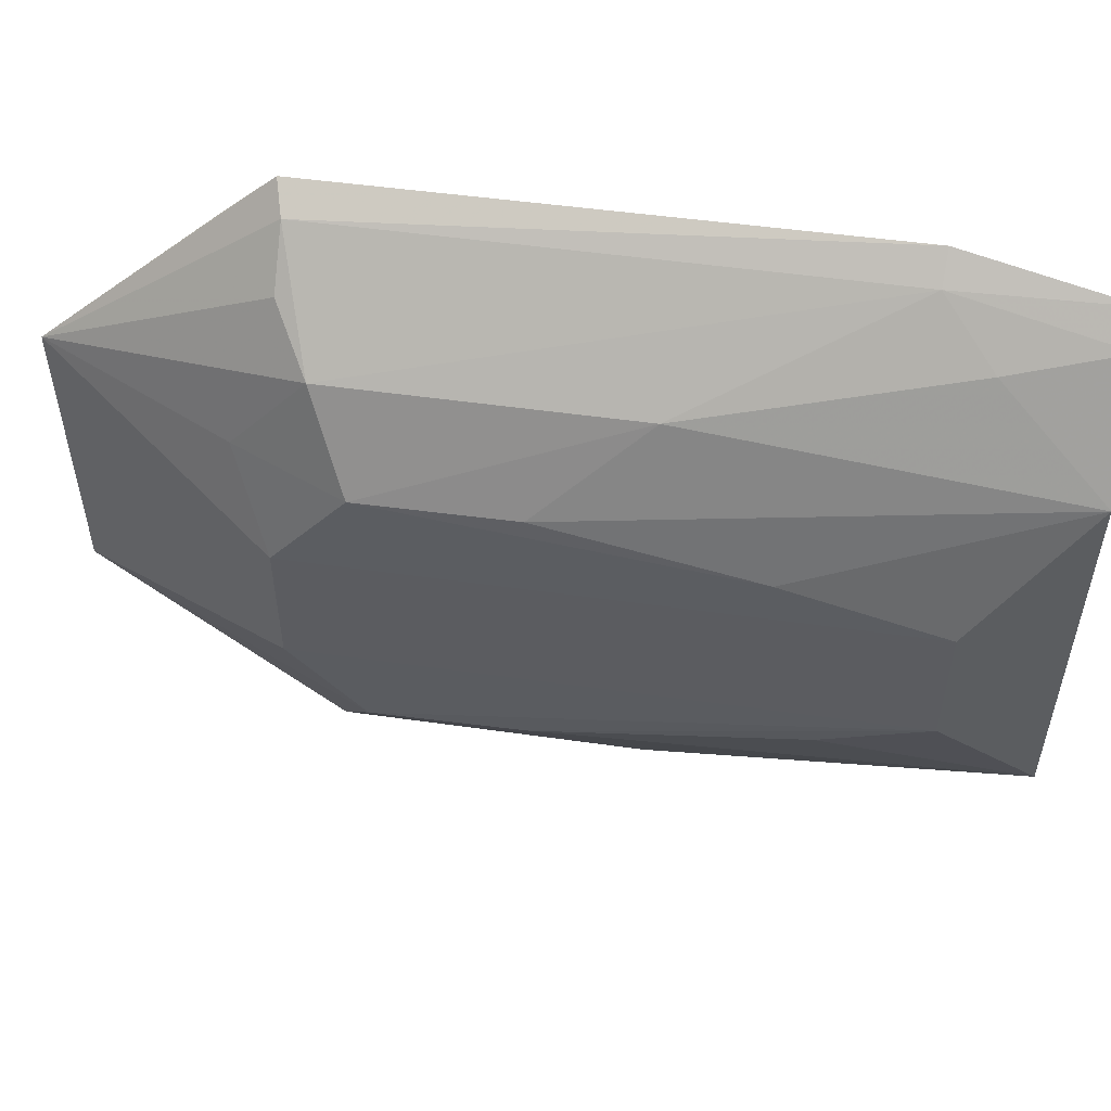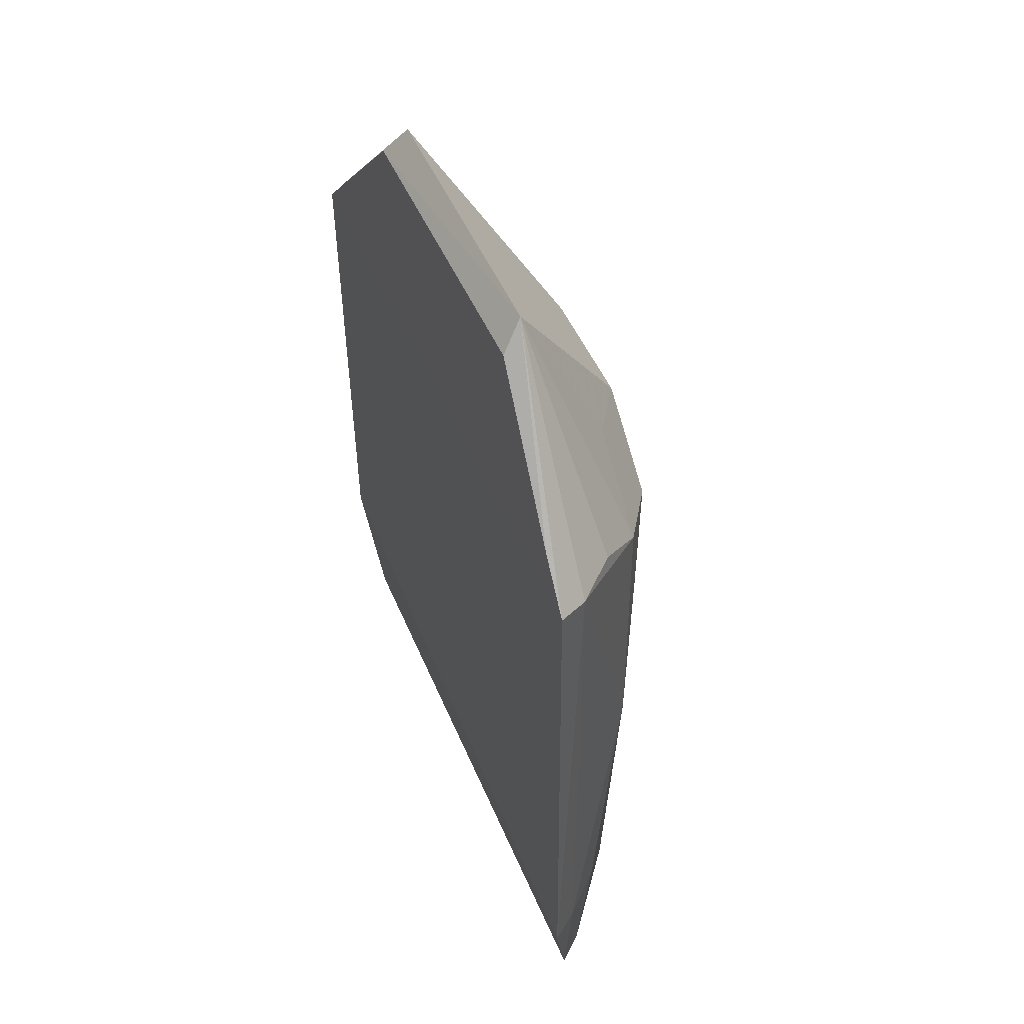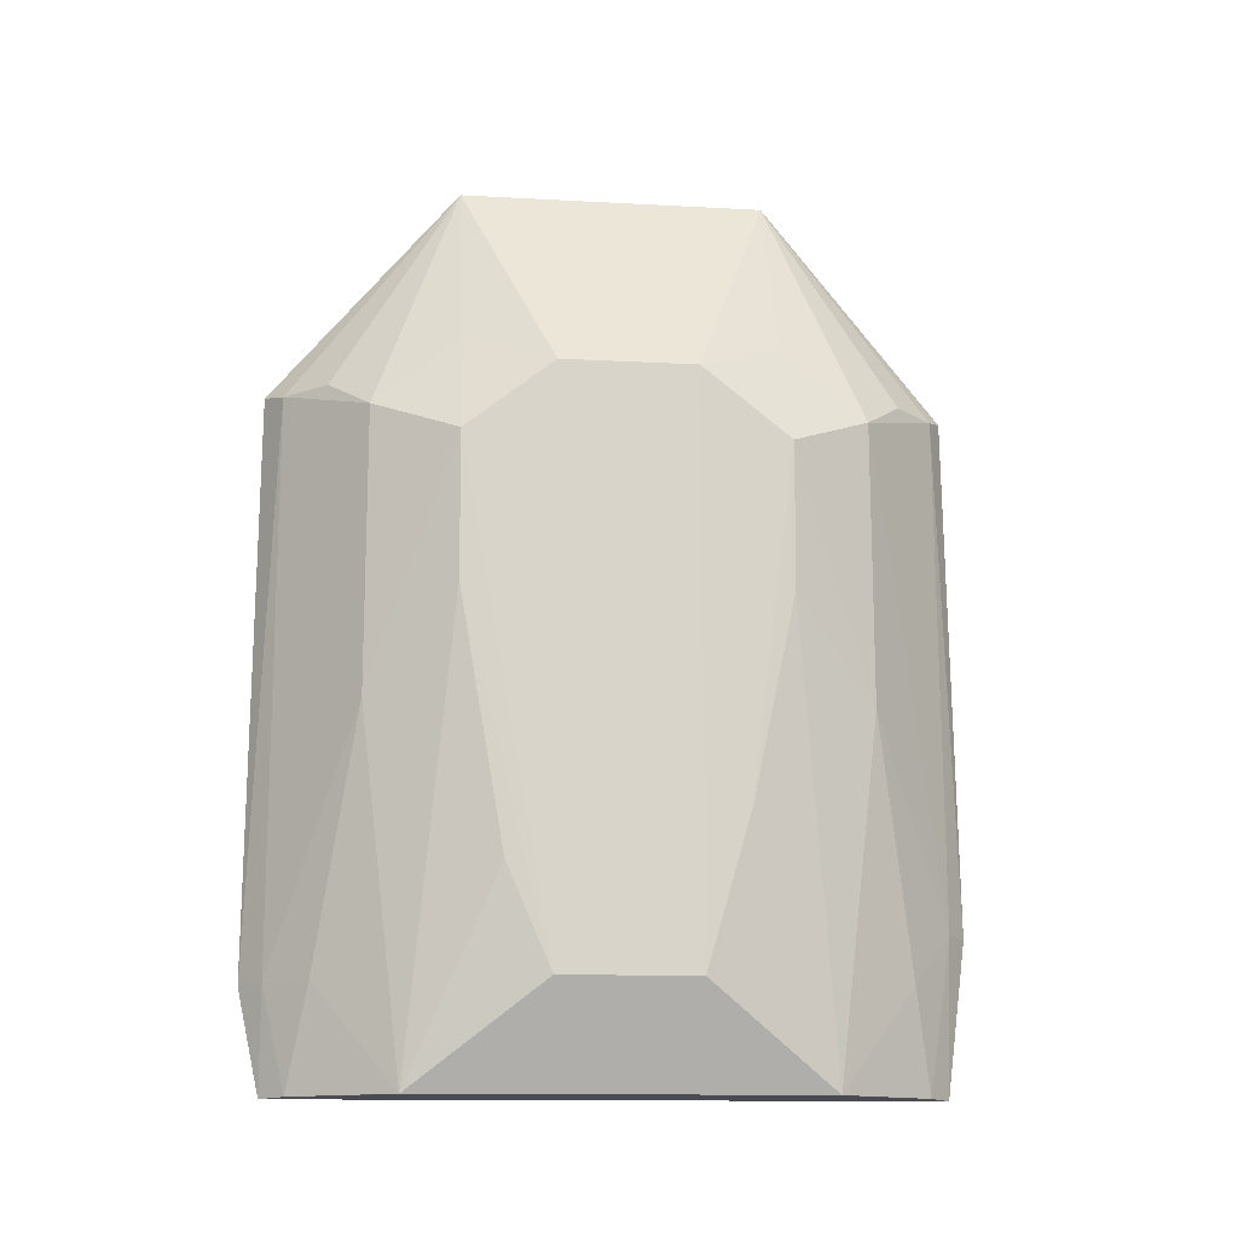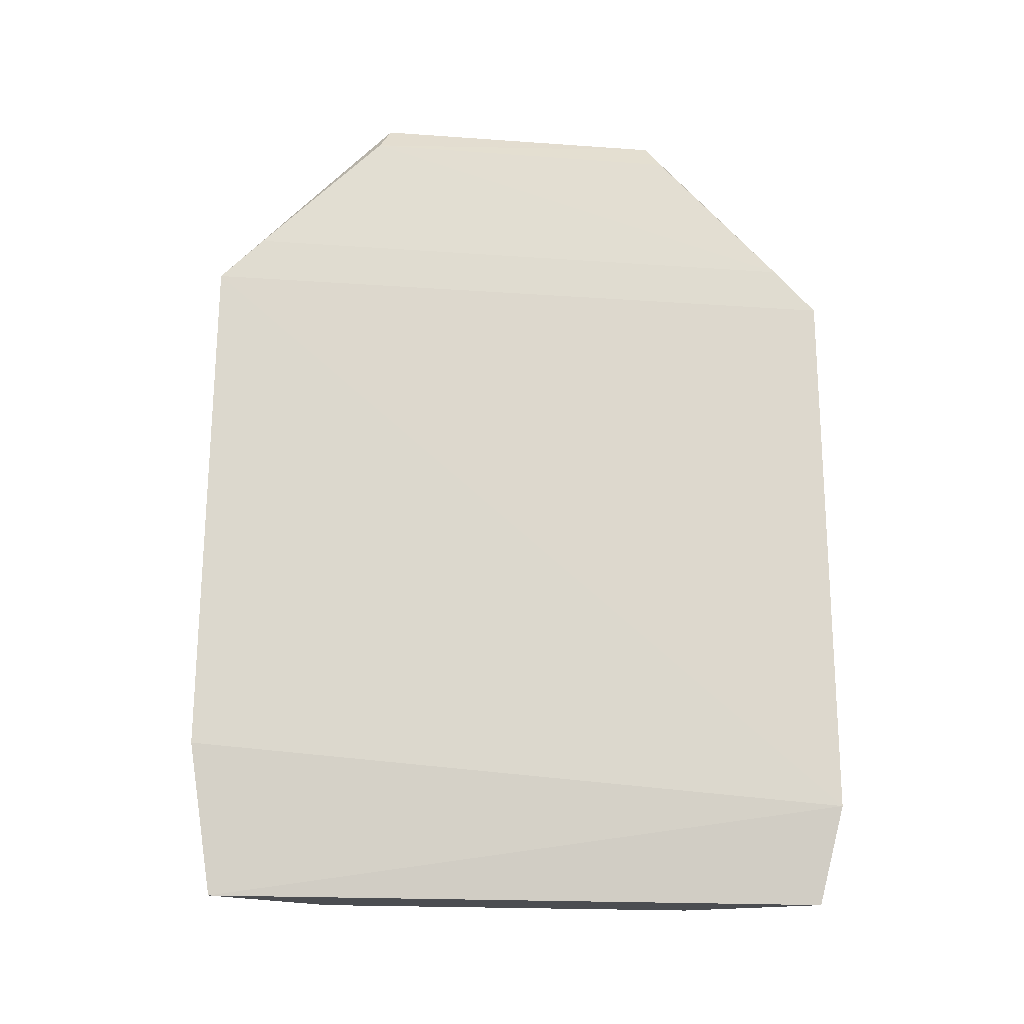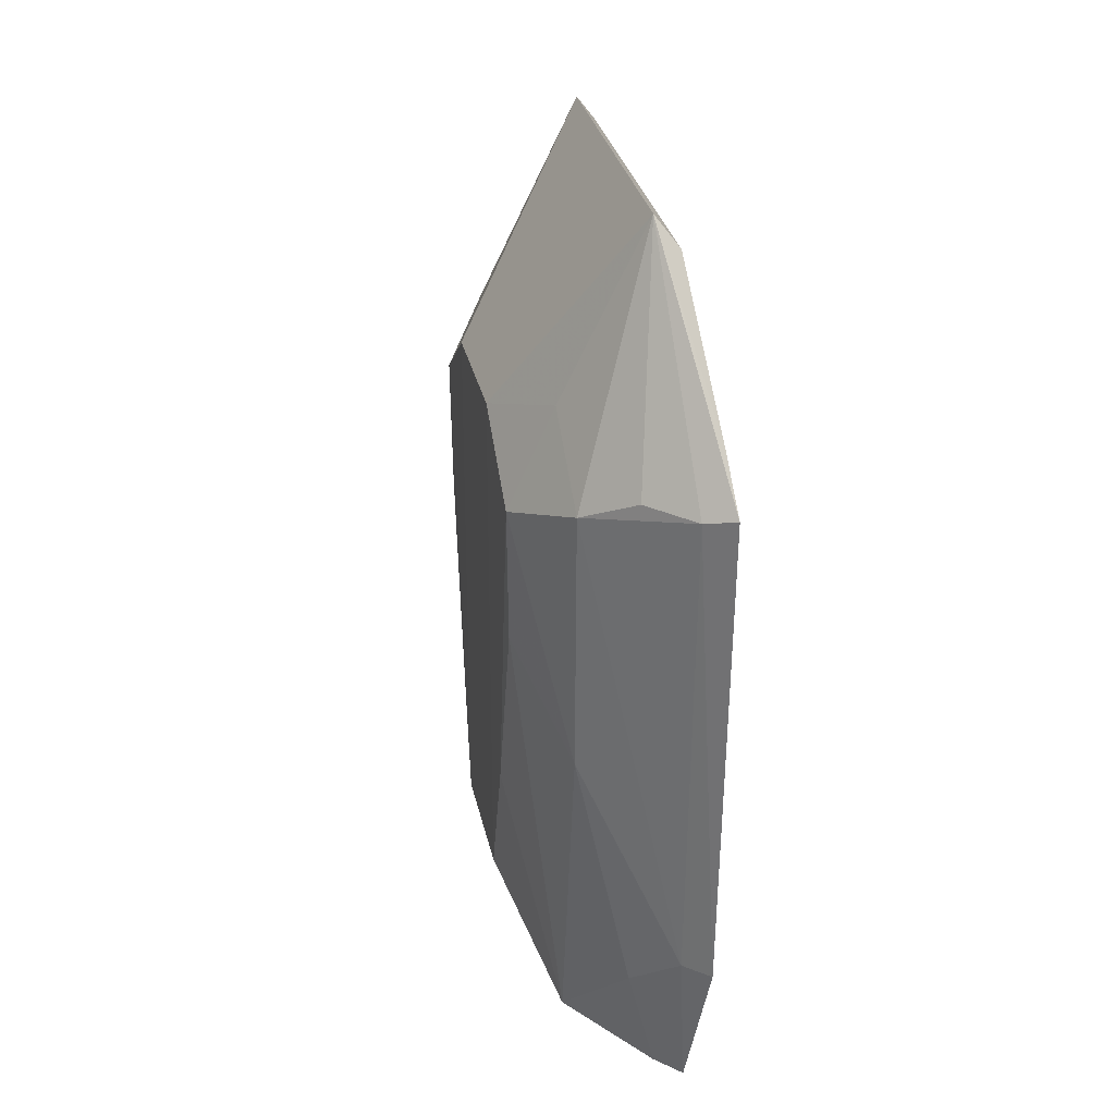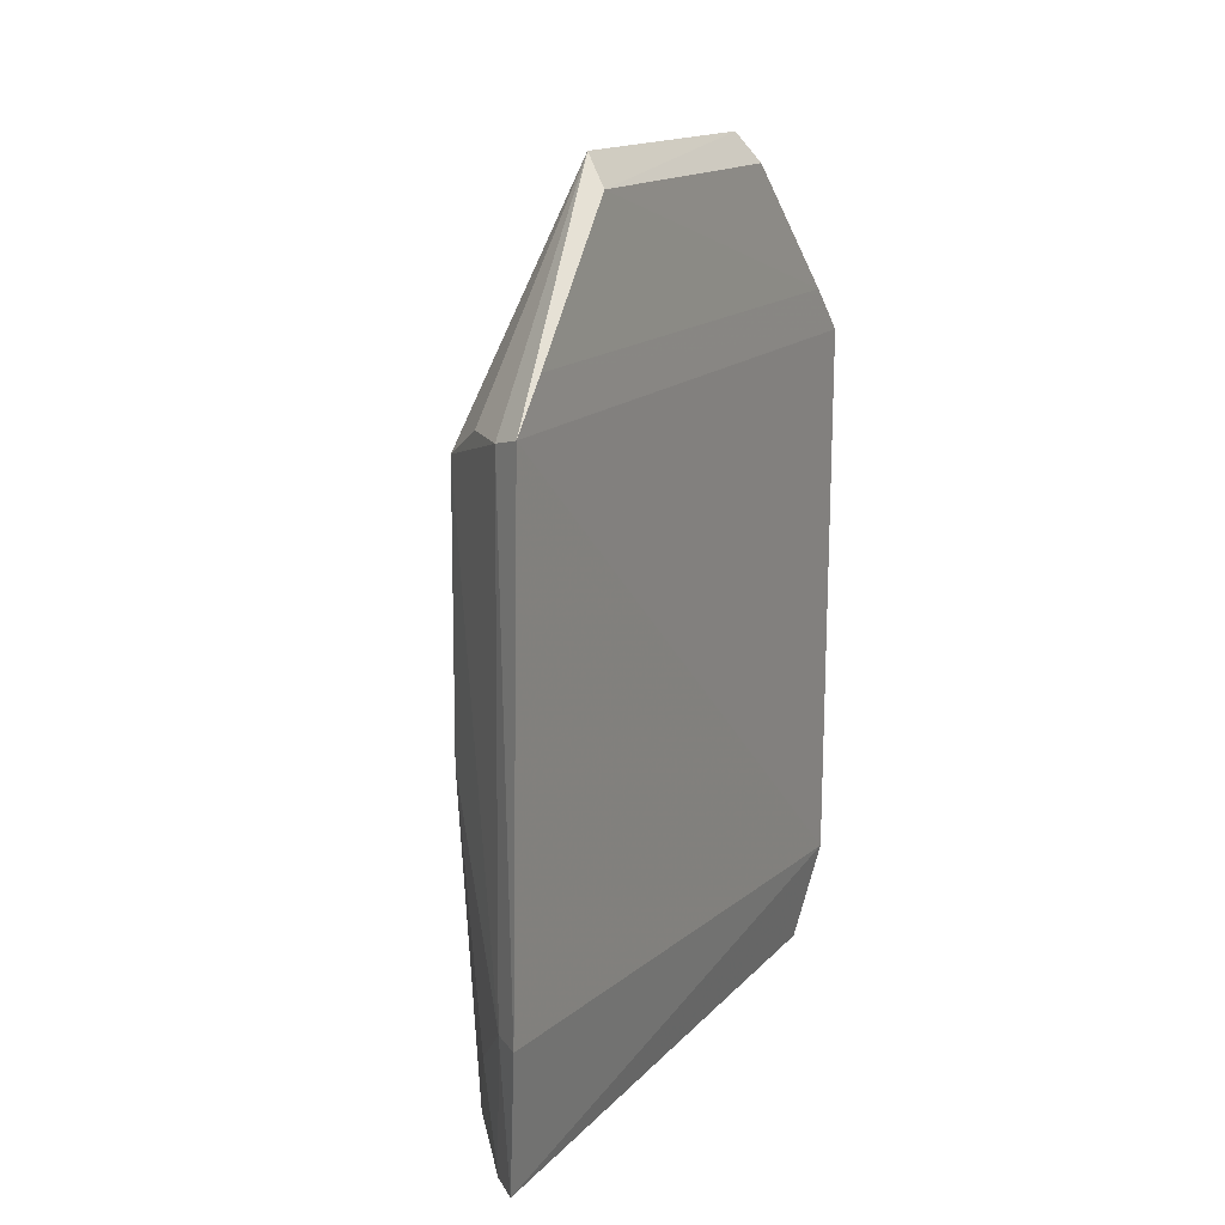
<metadata>
{"format":"obj","ext":"obj","renderer":"f3d","projection":"perspective","resolution":1024,"background":"white","views":[{"elev":53.9,"azim":98.3,"up":"+Y"},{"elev":47.7,"azim":-21.9,"up":"+Z"},{"elev":-13.1,"azim":82.9,"up":"+Z"},{"elev":-17.5,"azim":-98.2,"up":"+Z"},{"elev":32.2,"azim":167.6,"up":"+Z"},{"elev":15.2,"azim":-153.2,"up":"+Z"}]}
</metadata>
<code>
v 0.07253 -0.102 0.2107
v 0.1247 -0.02014 0.03878
v 0.1239 -0.02003 0.2088
v 0.07256 0.1021 0.2106
v 0.07972 0.09688 0.007684
v 0.08266 0.04579 0.2739
v 0.1091 -0.07165 0.1147
v 0.07368 -0.1035 0.03853
v 0.1236 0.04659 0.1879
v 0.08261 -0.04565 0.2739
v 0.1237 -0.04653 0.1879
v 0.07411 0.1042 0.05365
v 0.08202 -0.09628 0.2083
v 0.11 -0.05929 0.008472
v 0.1246 0.02024 0.03878
v 0.1239 0.02013 0.2088
v 0.1089 0.07149 0.1986
v 0.07576 0.04991 0.2649
v 0.1091 -0.04573 0.2197
v 0.08234 -0.09667 0.03901
v 0.1088 -0.07146 0.1987
v 0.07985 -0.09675 0.007674
v 0.1233 -0.0464 0.1448
v 0.11 0.05934 0.008479
v 0.09429 0.08409 0.2082
v 0.1091 0.04581 0.2197
v 0.1091 0.07168 0.1147
v 0.0731 0.08871 0.2246
v 0.07602 -0.04948 0.2649
v 0.0948 -0.08341 0.2083
v 0.09517 -0.08374 0.03901
v 0.1235 -0.03326 0.06918
v 0.1233 0.04646 0.1448
v 0.08126 0.097 0.2082
v 0.08209 0.09792 0.05414
v 0.09463 0.08439 0.03903
v 0.07311 -0.08864 0.2247
v 0.08756 -0.08969 0.008164
v 0.1243 0.03354 0.0843
v 0.08751 0.08974 0.008175
f 8 1 4
f 10 3 6
f 11 2 3
f 12 8 4
f 12 5 8
f 13 1 8
f 13 10 1
f 16 6 3
f 16 15 9
f 16 3 2
f 16 2 15
f 18 10 6
f 19 11 3
f 19 3 10
f 20 13 8
f 20 7 13
f 21 13 7
f 21 7 11
f 21 11 19
f 21 19 10
f 22 8 5
f 22 20 8
f 23 11 7
f 23 7 14
f 23 2 11
f 24 22 5
f 24 14 22
f 24 15 2
f 24 2 14
f 25 6 17
f 26 16 9
f 26 9 17
f 26 17 6
f 26 6 16
f 27 17 9
f 28 18 6
f 28 6 4
f 28 4 1
f 29 10 18
f 30 21 10
f 30 10 13
f 30 13 21
f 31 14 7
f 31 7 20
f 32 23 14
f 32 14 2
f 32 2 23
f 33 27 9
f 33 24 27
f 34 4 6
f 34 6 25
f 34 12 4
f 34 25 17
f 35 5 12
f 35 12 34
f 35 34 17
f 35 17 27
f 36 27 24
f 36 35 27
f 37 28 1
f 37 18 28
f 37 29 18
f 37 1 10
f 37 10 29
f 38 22 14
f 38 14 31
f 38 31 20
f 38 20 22
f 39 33 9
f 39 9 15
f 39 15 24
f 39 24 33
f 40 36 24
f 40 24 5
f 40 5 35
f 40 35 36

</code>
